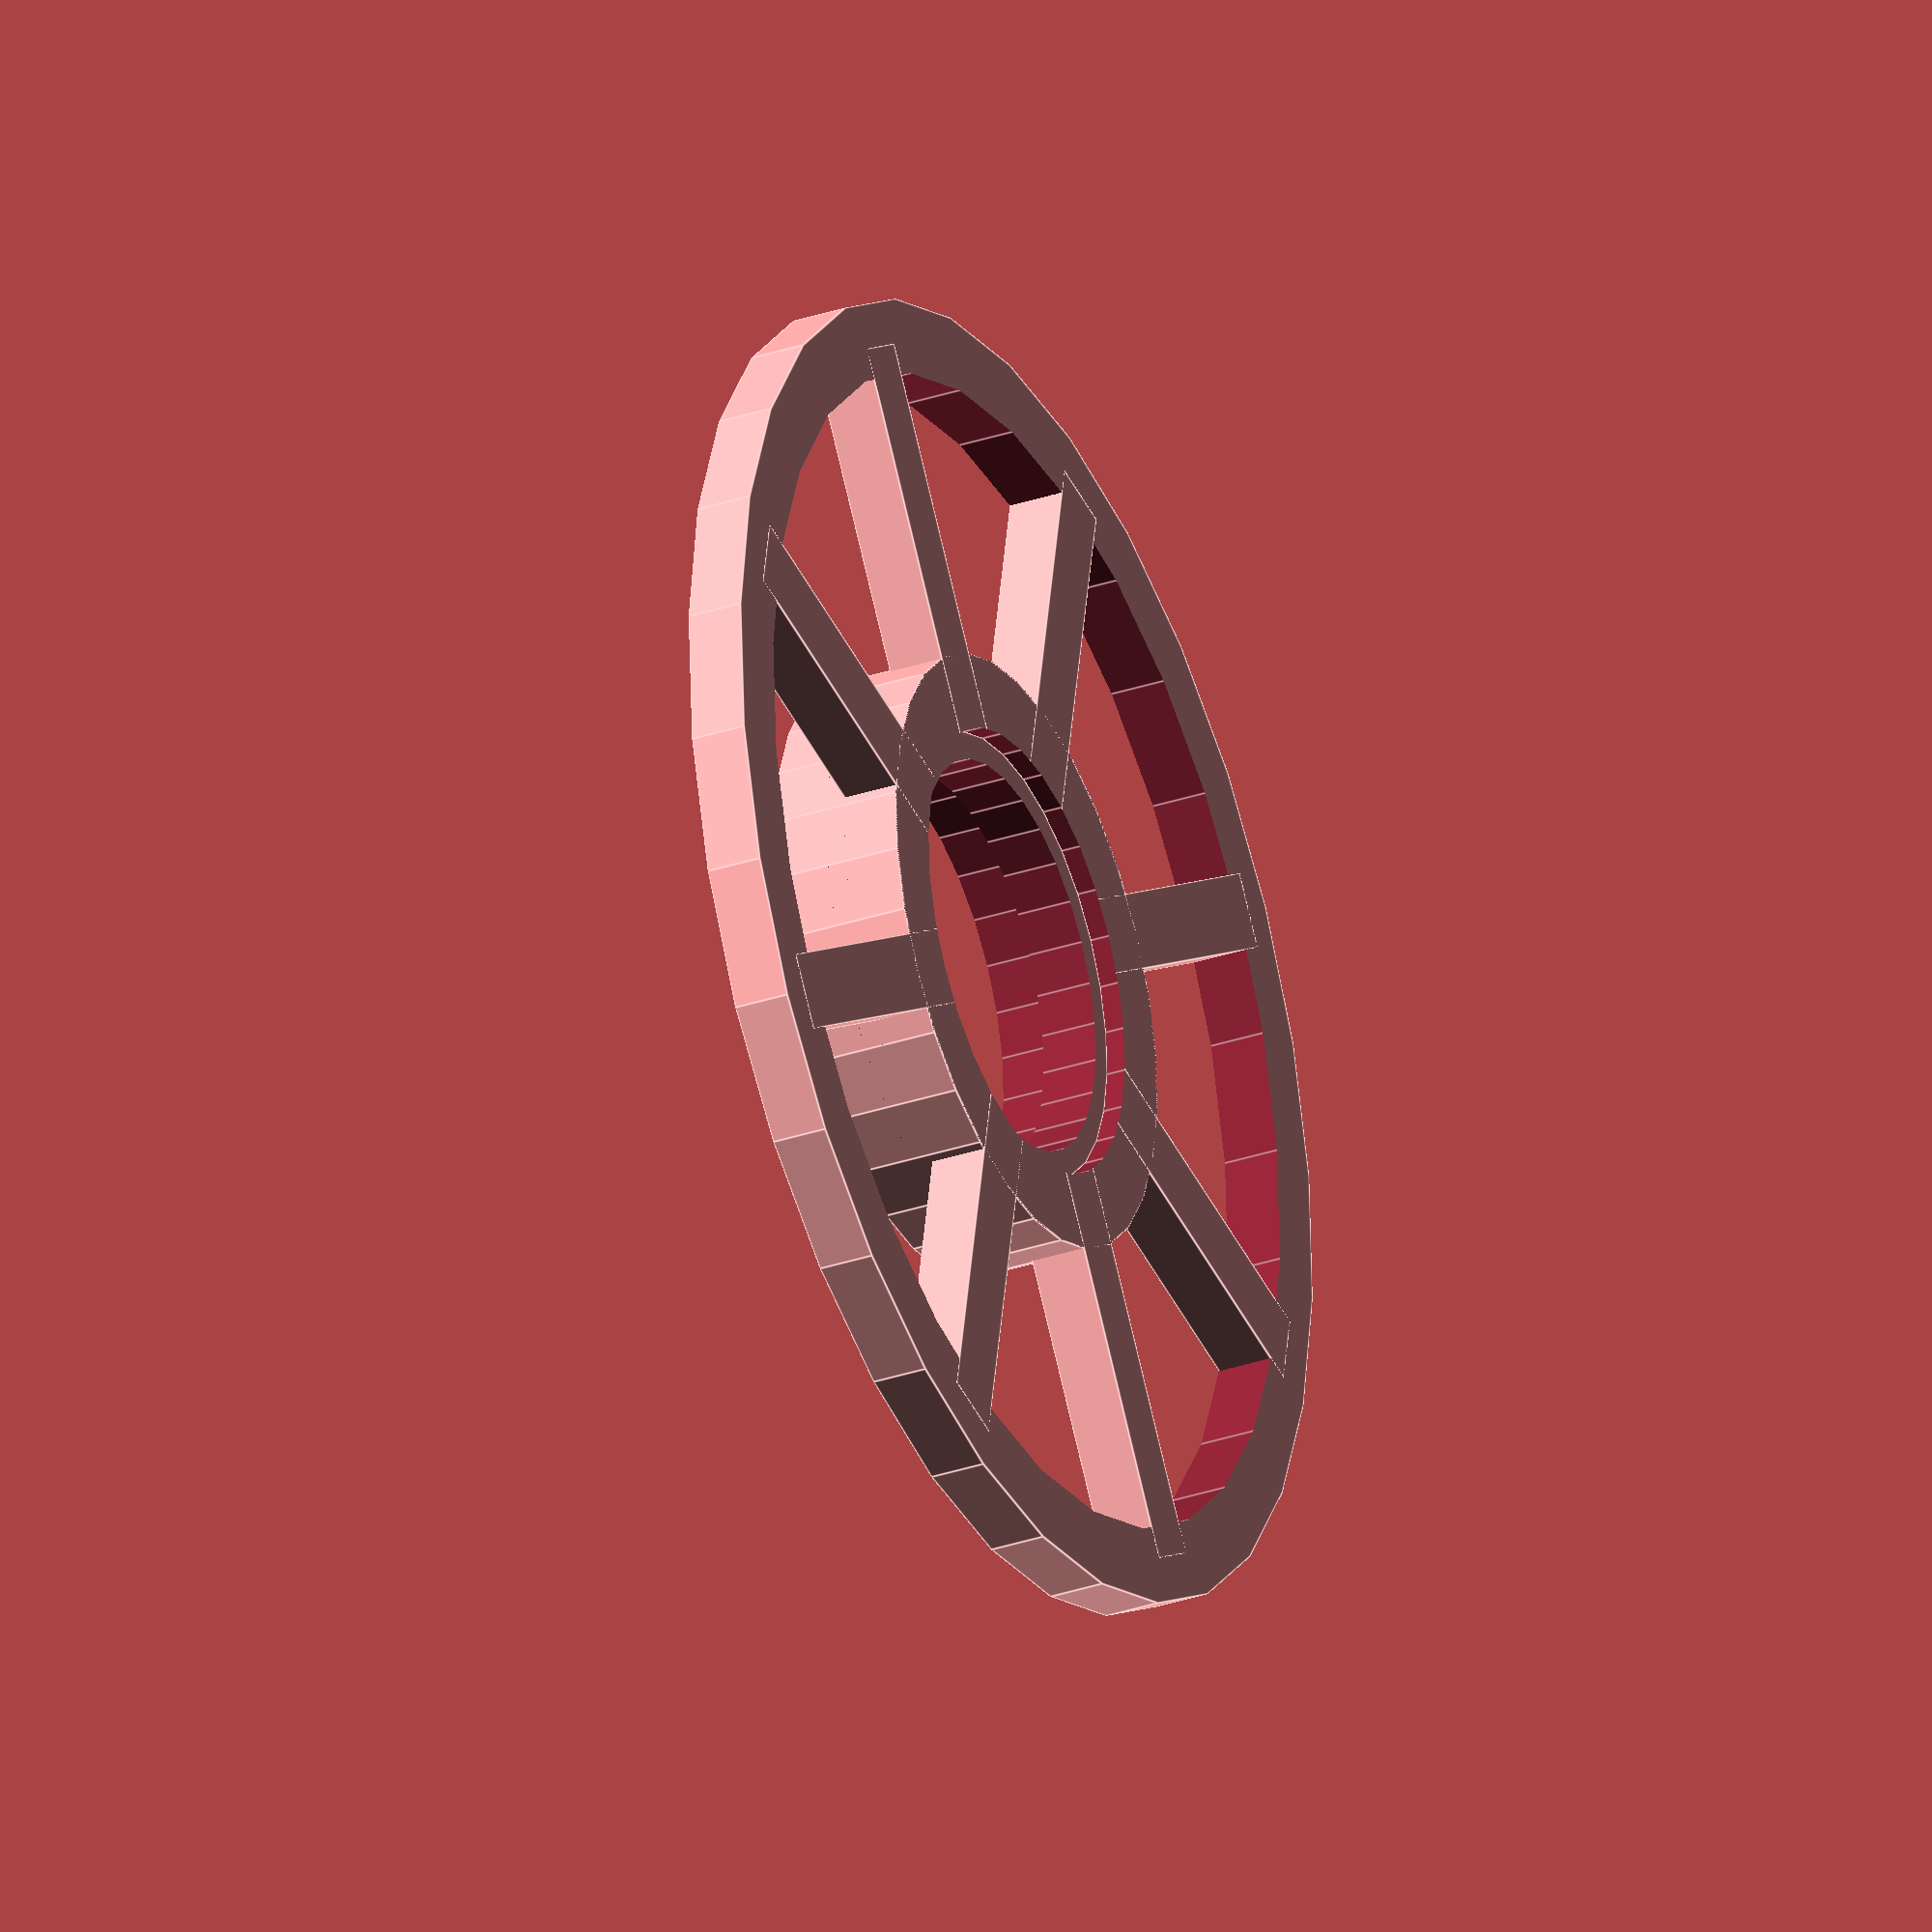
<openscad>
difference() {    
    union() {
        //top
        cylinder(h = 7, d = 32, center = false);
        //bottom
        buttom();
    };
    //center hole
    translate([0,0,-1])
        cylinder(h = 11, d = 32-4*2, center = false);
}

difference() {
    //bottom holder
    translate([0,0,1]) cylinder(h = 3, d = 32-4*2, center = false);    
    //bottom holder hole
    translate([0,0,-1]) cylinder(h = 10, d = 21.1, center = false);
}


module buttom () {
    difference() {
        cylinder(h = 3, d = 70, center = false);
        translate([0,0,-1])
            cylinder(h = 5, d = 70 - 4 * 2, center = false);
    }

    rotate(0)
        frameLine();
    rotate(45)
        frameLine();
    rotate(90)
        frameLine();
    rotate(135)
        frameLine();
}

module frameLine () {
    frameLineLength = 65;
    frameLinewidth = 4;
    frameLineHeight = 3;
    
    translate([-frameLinewidth/2,-frameLineLength/2,0]) 
        cube([frameLinewidth,frameLineLength, frameLineHeight], center = false);
}

</openscad>
<views>
elev=212.0 azim=213.3 roll=64.7 proj=o view=edges
</views>
